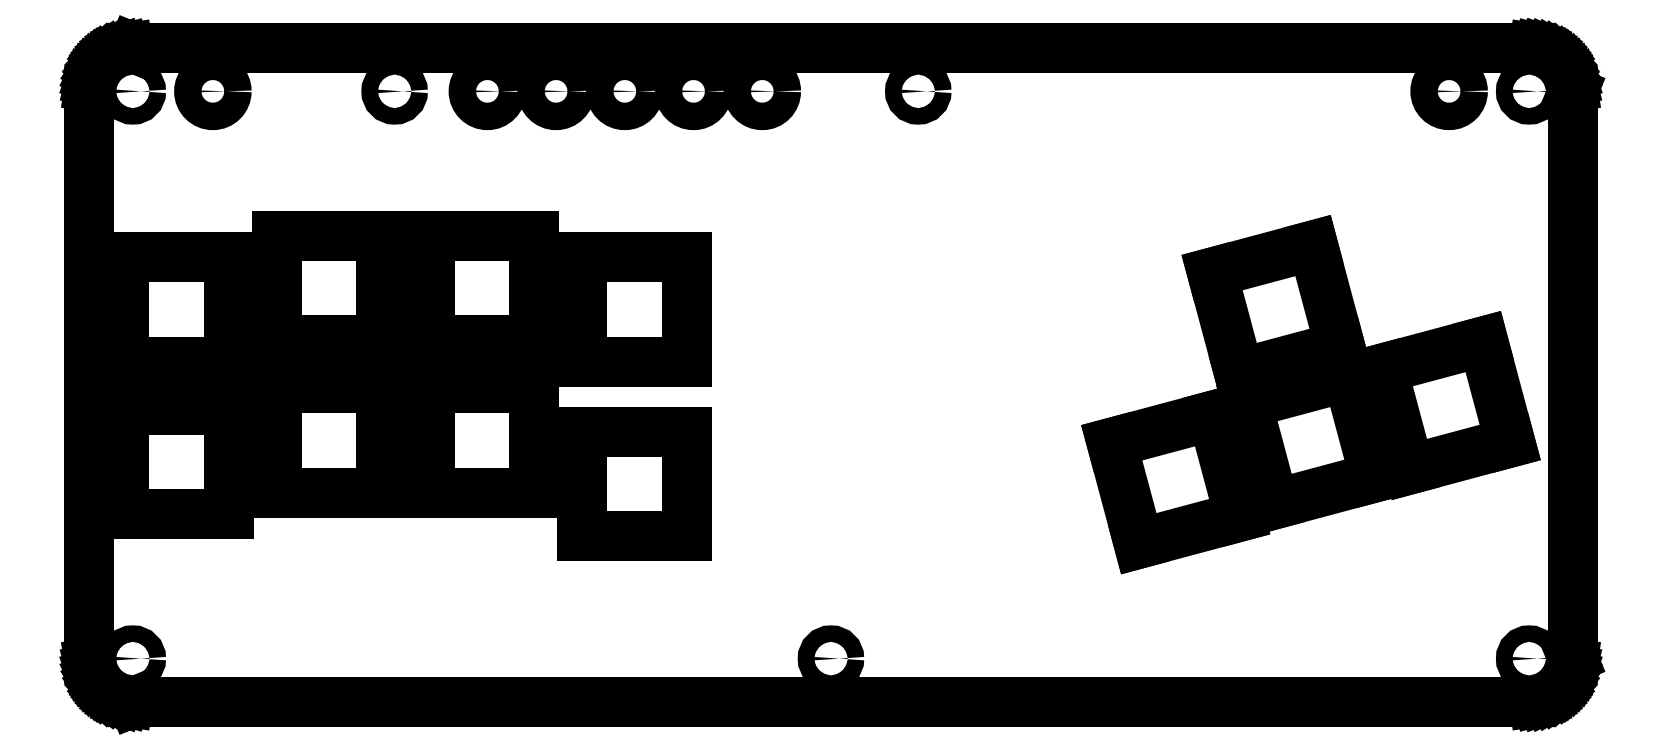
<metadata>
{"format":"dxf","ext":"dxf","renderer":"ezdxf+matplotlib","layout":"modelspace","background":"white","min_lineweight":24,"dpi":150}
</metadata>
<code>
0
SECTION
2
ENTITIES
0
CIRCLE
360
10000052
8
VISIBLE
10
101.6
20
41.28
30
0
40
1.2
0
ARC
360
10000057
8
VISIBLE
10
101.6
20
41.28
30
0
40
6.35
50
84.05
51
90.46
0
LINE
360
1000005C
8
VISIBLE
10
101.5
20
47.63
30
0
11
-101.5
21
47.63
31
0
0
LINE
360
1000005F
8
VISIBLE
10
-101.5
20
47.63
30
0
11
-101.5
21
47.62
31
0
0
ARC
360
10000062
8
VISIBLE
10
-101.6
20
41.28
30
0
40
6.35
50
89.54
51
95.96
0
LINE
360
10000067
8
VISIBLE
10
-102.3
20
47.59
30
0
11
-102.9
21
47.5
31
0
0
ARC
360
1000006A
8
VISIBLE
10
-101.6
20
41.28
30
0
40
6.35
50
101.4
51
101.9
0
LINE
360
1000006F
8
VISIBLE
10
-102.9
20
47.49
30
0
11
-103.5
21
47.35
31
0
0
ARC
360
10000072
8
VISIBLE
10
-101.6
20
41.28
30
0
40
6.35
50
107
51
107.6
0
LINE
360
10000077
8
VISIBLE
10
-103.5
20
47.33
30
0
11
-104
21
47.14
31
0
0
ARC
360
1000007A
8
VISIBLE
10
-101.6
20
41.28
30
0
40
6.35
50
112.6
51
113.2
0
LINE
360
1000007F
8
VISIBLE
10
-104.1
20
47.11
30
0
11
-104.6
21
46.87
31
0
0
ARC
360
10000082
8
VISIBLE
10
-101.6
20
41.28
30
0
40
6.35
50
118.2
51
118.7
0
LINE
360
10000087
8
VISIBLE
10
-104.6
20
46.85
30
0
11
-105.1
21
46.55
31
0
0
ARC
360
1000008A
8
VISIBLE
10
-101.6
20
41.28
30
0
40
6.35
50
123.9
51
124.1
0
LINE
360
1000008F
8
VISIBLE
10
-105.2
20
46.53
30
0
11
-105.6
21
46.18
31
0
0
LINE
360
10000092
8
VISIBLE
10
-105.6
20
46.18
30
0
11
-105.6
21
46.17
31
0
0
LINE
360
10000095
8
VISIBLE
10
-105.6
20
46.17
30
0
11
-106.1
21
45.77
31
0
0
LINE
360
10000098
8
VISIBLE
10
-106.1
20
45.77
30
0
11
-106.5
21
45.32
31
0
0
LINE
360
1000009B
8
VISIBLE
10
-106.5
20
45.32
30
0
11
-106.5
21
45.31
31
0
0
LINE
360
1000009E
8
VISIBLE
10
-106.5
20
45.31
30
0
11
-106.9
21
44.84
31
0
0
ARC
360
100000A1
8
VISIBLE
10
-101.6
20
41.28
30
0
40
6.35
50
145.9
51
146.1
0
LINE
360
100000A6
8
VISIBLE
10
-106.9
20
44.81
30
0
11
-107.2
21
44.32
31
0
0
ARC
360
100000A9
8
VISIBLE
10
-101.6
20
41.28
30
0
40
6.35
50
151.3
51
151.8
0
LINE
360
100000AE
8
VISIBLE
10
-107.2
20
44.28
30
0
11
-107.4
21
43.78
31
0
0
ARC
360
100000B1
8
VISIBLE
10
-101.6
20
41.28
30
0
40
6.35
50
156.8
51
157.4
0
LINE
360
100000B6
8
VISIBLE
10
-107.5
20
43.71
30
0
11
-107.7
21
43.2
31
0
0
ARC
360
100000B9
8
VISIBLE
10
-101.6
20
41.28
30
0
40
6.35
50
162.4
51
163
0
LINE
360
100000BE
8
VISIBLE
10
-107.7
20
43.13
30
0
11
-107.8
21
42.58
31
0
0
ARC
360
100000C1
8
VISIBLE
10
-101.6
20
41.28
30
0
40
6.35
50
168.1
51
168.6
0
LINE
360
100000C6
8
VISIBLE
10
-107.8
20
42.53
30
0
11
-107.9
21
41.93
31
0
0
ARC
360
100000C9
8
VISIBLE
10
-101.6
20
41.28
30
0
40
6.35
50
174
51
180.5
0
LINE
360
100000CE
8
VISIBLE
10
-108
20
41.22
30
0
11
-108
21
-41.22
31
0
0
ARC
360
100000D1
8
VISIBLE
10
-101.6
20
-41.27
30
0
40
6.35
50
179.5
51
186
0
LINE
360
100000D6
8
VISIBLE
10
-107.9
20
-41.93
30
0
11
-107.8
21
-42.53
31
0
0
ARC
360
100000D9
8
VISIBLE
10
-101.6
20
-41.27
30
0
40
6.35
50
191.4
51
191.9
0
LINE
360
100000DE
8
VISIBLE
10
-107.8
20
-42.58
30
0
11
-107.7
21
-43.13
31
0
0
ARC
360
1e+06
8
VISIBLE
10
-101.6
20
-41.27
30
0
40
6.35
50
197
51
197.6
0
LINE
360
1e+11
8
VISIBLE
10
-107.7
20
-43.2
30
0
11
-107.5
21
-43.71
31
0
0
ARC
360
1e+14
8
VISIBLE
10
-101.6
20
-41.27
30
0
40
6.35
50
202.6
51
203.2
0
LINE
360
100000EE
8
VISIBLE
10
-107.4
20
-43.78
30
0
11
-107.2
21
-44.28
31
0
0
ARC
360
100000F1
8
VISIBLE
10
-101.6
20
-41.27
30
0
40
6.35
50
208.2
51
208.7
0
LINE
360
100000F6
8
VISIBLE
10
-107.2
20
-44.32
30
0
11
-106.9
21
-44.81
31
0
0
ARC
360
100000F9
8
VISIBLE
10
-101.6
20
-41.27
30
0
40
6.35
50
213.9
51
214.1
0
LINE
360
100000FE
8
VISIBLE
10
-106.9
20
-44.84
30
0
11
-106.5
21
-45.31
31
0
0
LINE
360
10000101
8
VISIBLE
10
-106.5
20
-45.31
30
0
11
-106.5
21
-45.32
31
0
0
LINE
360
10000104
8
VISIBLE
10
-106.5
20
-45.32
30
0
11
-106.1
21
-45.77
31
0
0
LINE
360
10000107
8
VISIBLE
10
-106.1
20
-45.77
30
0
11
-105.6
21
-46.17
31
0
0
LINE
360
1000010A
8
VISIBLE
10
-105.6
20
-46.17
30
0
11
-105.6
21
-46.18
31
0
0
LINE
360
1000010D
8
VISIBLE
10
-105.6
20
-46.18
30
0
11
-105.2
21
-46.53
31
0
0
ARC
360
10000110
8
VISIBLE
10
-101.6
20
-41.27
30
0
40
6.35
50
235.9
51
236.1
0
LINE
360
10000115
8
VISIBLE
10
-105.1
20
-46.55
30
0
11
-104.6
21
-46.85
31
0
0
ARC
360
10000118
8
VISIBLE
10
-101.6
20
-41.27
30
0
40
6.35
50
241.3
51
241.8
0
LINE
360
1000011D
8
VISIBLE
10
-104.6
20
-46.87
30
0
11
-104.1
21
-47.11
31
0
0
ARC
360
10000120
8
VISIBLE
10
-101.6
20
-41.27
30
0
40
6.35
50
246.8
51
247.4
0
LINE
360
10000125
8
VISIBLE
10
-104
20
-47.14
30
0
11
-103.5
21
-47.33
31
0
0
ARC
360
10000128
8
VISIBLE
10
-101.6
20
-41.27
30
0
40
6.35
50
252.4
51
253
0
LINE
360
1000012D
8
VISIBLE
10
-103.5
20
-47.35
30
0
11
-102.9
21
-47.49
31
0
0
ARC
360
10000130
8
VISIBLE
10
-101.6
20
-41.27
30
0
40
6.35
50
258.1
51
258.6
0
LINE
360
10000135
8
VISIBLE
10
-102.9
20
-47.5
30
0
11
-102.3
21
-47.59
31
0
0
ARC
360
10000138
8
VISIBLE
10
-101.6
20
-41.27
30
0
40
6.35
50
264
51
270.5
0
LINE
360
1000013D
8
VISIBLE
10
-101.5
20
-47.62
30
0
11
-101.5
21
-47.62
31
0
0
LINE
360
10000140
8
VISIBLE
10
-101.5
20
-47.62
30
0
11
101.5
21
-47.62
31
0
0
ARC
360
10000143
8
VISIBLE
10
101.6
20
-41.27
30
0
40
6.35
50
269.5
51
276
0
LINE
360
10000148
8
VISIBLE
10
102.3
20
-47.59
30
0
11
102.9
21
-47.5
31
0
0
ARC
360
1000014B
8
VISIBLE
10
101.6
20
-41.27
30
0
40
6.35
50
281.4
51
281.9
0
LINE
360
10000150
8
VISIBLE
10
102.9
20
-47.49
30
0
11
103.5
21
-47.35
31
0
0
ARC
360
10000153
8
VISIBLE
10
101.6
20
-41.27
30
0
40
6.35
50
287
51
287.6
0
LINE
360
10000158
8
VISIBLE
10
103.5
20
-47.33
30
0
11
104
21
-47.14
31
0
0
ARC
360
1000015B
8
VISIBLE
10
101.6
20
-41.27
30
0
40
6.35
50
292.6
51
293.2
0
LINE
360
10000160
8
VISIBLE
10
104.1
20
-47.11
30
0
11
104.6
21
-46.87
31
0
0
ARC
360
10000163
8
VISIBLE
10
101.6
20
-41.27
30
0
40
6.35
50
298.2
51
298.7
0
LINE
360
10000168
8
VISIBLE
10
104.6
20
-46.85
30
0
11
105.1
21
-46.55
31
0
0
ARC
360
1000016B
8
VISIBLE
10
101.6
20
-41.27
30
0
40
6.35
50
303.9
51
304.1
0
LINE
360
10000170
8
VISIBLE
10
105.2
20
-46.53
30
0
11
105.6
21
-46.18
31
0
0
LINE
360
10000173
8
VISIBLE
10
105.6
20
-46.18
30
0
11
105.6
21
-46.17
31
0
0
LINE
360
10000176
8
VISIBLE
10
105.6
20
-46.17
30
0
11
106.1
21
-45.77
31
0
0
LINE
360
10000179
8
VISIBLE
10
106.1
20
-45.77
30
0
11
106.5
21
-45.32
31
0
0
LINE
360
1000017C
8
VISIBLE
10
106.5
20
-45.32
30
0
11
106.5
21
-45.31
31
0
0
LINE
360
1000017F
8
VISIBLE
10
106.5
20
-45.31
30
0
11
106.9
21
-44.83
31
0
0
ARC
360
10000182
8
VISIBLE
10
101.6
20
-41.27
30
0
40
6.35
50
325.9
51
326.1
0
LINE
360
10000187
8
VISIBLE
10
106.9
20
-44.81
30
0
11
107.2
21
-44.32
31
0
0
ARC
360
1000018A
8
VISIBLE
10
101.6
20
-41.27
30
0
40
6.35
50
331.3
51
331.8
0
LINE
360
1000018F
8
VISIBLE
10
107.2
20
-44.28
30
0
11
107.4
21
-43.78
31
0
0
ARC
360
10000192
8
VISIBLE
10
101.6
20
-41.27
30
0
40
6.35
50
336.8
51
337.4
0
LINE
360
10000197
8
VISIBLE
10
107.5
20
-43.71
30
0
11
107.7
21
-43.2
31
0
0
ARC
360
1000019A
8
VISIBLE
10
101.6
20
-41.27
30
0
40
6.35
50
342.4
51
343
0
LINE
360
1000019F
8
VISIBLE
10
107.7
20
-43.13
30
0
11
107.8
21
-42.58
31
0
0
ARC
360
100001A2
8
VISIBLE
10
101.6
20
-41.27
30
0
40
6.35
50
348.1
51
348.6
0
LINE
360
100001A7
8
VISIBLE
10
107.8
20
-42.53
30
0
11
107.9
21
-41.93
31
0
0
ARC
360
100001AA
8
VISIBLE
10
101.6
20
-41.27
30
0
40
6.35
50
354.1
51
0.4578
0
LINE
360
100001AF
8
VISIBLE
10
107.9
20
-41.22
30
0
11
108
21
-41.22
31
0
0
LINE
360
100001B2
8
VISIBLE
10
108
20
-41.22
30
0
11
108
21
41.22
31
0
0
LINE
360
100001B5
8
VISIBLE
10
108
20
41.22
30
0
11
107.9
21
41.22
31
0
0
ARC
360
100001B8
8
VISIBLE
10
101.6
20
41.28
30
0
40
6.35
50
359.5
51
5.949
0
LINE
360
100001BD
8
VISIBLE
10
107.9
20
41.93
30
0
11
107.8
21
42.53
31
0
0
ARC
360
100001C0
8
VISIBLE
10
101.6
20
41.28
30
0
40
6.35
50
11.41
51
11.85
0
LINE
360
100001C5
8
VISIBLE
10
107.8
20
42.58
30
0
11
107.7
21
43.13
31
0
0
ARC
360
100001C8
8
VISIBLE
10
101.6
20
41.28
30
0
40
6.35
50
16.98
51
17.62
0
LINE
360
100001CD
8
VISIBLE
10
107.7
20
43.2
30
0
11
107.5
21
43.71
31
0
0
ARC
360
100001D0
8
VISIBLE
10
101.6
20
41.28
30
0
40
6.35
50
22.59
51
23.21
0
LINE
360
100001D5
8
VISIBLE
10
107.4
20
43.78
30
0
11
107.2
21
44.28
31
0
0
ARC
360
100001D8
8
VISIBLE
10
101.6
20
41.28
30
0
40
6.35
50
28.24
51
28.68
0
LINE
360
100001DD
8
VISIBLE
10
107.2
20
44.32
30
0
11
106.9
21
44.81
31
0
0
ARC
360
1e+05
8
VISIBLE
10
101.6
20
41.28
30
0
40
6.35
50
33.88
51
34.1
0
LINE
360
1e+10
8
VISIBLE
10
106.9
20
44.84
30
0
11
106.5
21
45.31
31
0
0
LINE
360
1e+13
8
VISIBLE
10
106.5
20
45.31
30
0
11
106.5
21
45.32
31
0
0
LINE
360
100001EB
8
VISIBLE
10
106.5
20
45.32
30
0
11
106.1
21
45.77
31
0
0
LINE
360
100001EE
8
VISIBLE
10
106.1
20
45.77
30
0
11
105.6
21
46.17
31
0
0
LINE
360
100001F1
8
VISIBLE
10
105.6
20
46.17
30
0
11
105.6
21
46.18
31
0
0
LINE
360
100001F4
8
VISIBLE
10
105.6
20
46.18
30
0
11
105.2
21
46.53
31
0
0
ARC
360
100001F7
8
VISIBLE
10
101.6
20
41.28
30
0
40
6.35
50
55.9
51
56.12
0
LINE
360
100001FC
8
VISIBLE
10
105.1
20
46.55
30
0
11
104.6
21
46.85
31
0
0
ARC
360
100001FF
8
VISIBLE
10
101.6
20
41.28
30
0
40
6.35
50
61.31
51
61.77
0
LINE
360
10000204
8
VISIBLE
10
104.6
20
46.87
30
0
11
104.1
21
47.11
31
0
0
ARC
360
10000207
8
VISIBLE
10
101.6
20
41.28
30
0
40
6.35
50
66.79
51
67.41
0
LINE
360
1000020C
8
VISIBLE
10
104
20
47.14
30
0
11
103.5
21
47.33
31
0
0
ARC
360
1000020F
8
VISIBLE
10
101.6
20
41.28
30
0
40
6.35
50
72.39
51
73.01
0
LINE
360
10000214
8
VISIBLE
10
103.5
20
47.35
30
0
11
102.9
21
47.49
31
0
0
ARC
360
10000217
8
VISIBLE
10
101.6
20
41.28
30
0
40
6.35
50
78.14
51
78.6
0
LINE
360
1000021C
8
VISIBLE
10
102.9
20
47.5
30
0
11
102.3
21
47.59
31
0
0
LINE
360
1000021F
8
VISIBLE
10
-102.8
20
17.13
30
0
11
-102.8
21
1.925
31
0
0
LINE
360
10000222
8
VISIBLE
10
-87.65
20
17.13
30
0
11
-102.8
21
17.13
31
0
0
LINE
360
10000225
8
VISIBLE
10
-87.65
20
1.925
30
0
11
-87.65
21
17.13
31
0
0
LINE
360
10000228
8
VISIBLE
10
-102.8
20
1.925
30
0
11
-87.65
21
1.925
31
0
0
LINE
360
1000022B
8
VISIBLE
10
-102.8
20
-5.1
30
0
11
-102.8
21
-20.3
31
0
0
LINE
360
1000022E
8
VISIBLE
10
-87.65
20
-5.1
30
0
11
-102.8
21
-5.1
31
0
0
LINE
360
10000231
8
VISIBLE
10
-87.65
20
-20.3
30
0
11
-87.65
21
-5.1
31
0
0
LINE
360
10000234
8
VISIBLE
10
-102.8
20
-20.3
30
0
11
-87.65
21
-20.3
31
0
0
LINE
360
10000237
8
VISIBLE
10
-80.63
20
5.1
30
0
11
-65.43
21
5.1
31
0
0
LINE
360
1000023A
8
VISIBLE
10
-80.63
20
20.3
30
0
11
-80.63
21
5.1
31
0
0
LINE
360
1000023D
8
VISIBLE
10
-65.43
20
20.3
30
0
11
-80.63
21
20.3
31
0
0
LINE
360
10000240
8
VISIBLE
10
-65.43
20
5.1
30
0
11
-65.43
21
20.3
31
0
0
LINE
360
10000243
8
VISIBLE
10
-80.63
20
-1.925
30
0
11
-80.63
21
-17.12
31
0
0
LINE
360
10000246
8
VISIBLE
10
-65.43
20
-1.925
30
0
11
-80.63
21
-1.925
31
0
0
LINE
360
10000249
8
VISIBLE
10
-65.43
20
-17.12
30
0
11
-65.43
21
-1.925
31
0
0
LINE
360
1000024C
8
VISIBLE
10
-80.63
20
-17.12
30
0
11
-65.43
21
-17.12
31
0
0
LINE
360
1000024F
8
VISIBLE
10
-58.4
20
20.3
30
0
11
-58.4
21
5.1
31
0
0
LINE
360
10000252
8
VISIBLE
10
-43.2
20
20.3
30
0
11
-58.4
21
20.3
31
0
0
LINE
360
10000255
8
VISIBLE
10
-43.2
20
5.1
30
0
11
-43.2
21
20.3
31
0
0
LINE
360
10000258
8
VISIBLE
10
-58.4
20
5.1
30
0
11
-43.2
21
5.1
31
0
0
LINE
360
1000025B
8
VISIBLE
10
-58.4
20
-1.925
30
0
11
-58.4
21
-17.12
31
0
0
LINE
360
1000025E
8
VISIBLE
10
-43.2
20
-1.925
30
0
11
-58.4
21
-1.925
31
0
0
LINE
360
10000261
8
VISIBLE
10
-43.2
20
-17.12
30
0
11
-43.2
21
-1.925
31
0
0
LINE
360
10000264
8
VISIBLE
10
-58.4
20
-17.12
30
0
11
-43.2
21
-17.12
31
0
0
LINE
360
10000267
8
VISIBLE
10
-36.18
20
17.15
30
0
11
-36.18
21
1.95
31
0
0
LINE
360
1000026A
8
VISIBLE
10
-20.98
20
17.15
30
0
11
-36.18
21
17.15
31
0
0
LINE
360
1000026D
8
VISIBLE
10
-20.98
20
1.95
30
0
11
-20.98
21
17.15
31
0
0
LINE
360
10000270
8
VISIBLE
10
-36.18
20
1.95
30
0
11
-20.98
21
1.95
31
0
0
LINE
360
10000273
8
VISIBLE
10
-36.18
20
-8.275
30
0
11
-36.18
21
-23.47
31
0
0
LINE
360
10000276
8
VISIBLE
10
-20.98
20
-8.275
30
0
11
-36.18
21
-8.275
31
0
0
LINE
360
10000279
8
VISIBLE
10
-20.98
20
-23.47
30
0
11
-20.98
21
-8.275
31
0
0
LINE
360
1000027C
8
VISIBLE
10
-36.18
20
-23.47
30
0
11
-20.98
21
-23.47
31
0
0
LINE
360
1000027F
8
VISIBLE
10
40.86
20
-9.866
30
0
11
44.79
21
-24.55
31
0
0
LINE
360
10000282
8
VISIBLE
10
55.54
20
-5.932
30
0
11
40.86
21
-9.866
31
0
0
LINE
360
10000285
8
VISIBLE
10
59.47
20
-20.61
30
0
11
55.54
21
-5.932
31
0
0
LINE
360
10000288
8
VISIBLE
10
44.79
20
-24.55
30
0
11
59.47
21
-20.61
31
0
0
LINE
360
1000028B
8
VISIBLE
10
64.48
20
-18.83
30
0
11
79.16
21
-14.9
31
0
0
LINE
360
1000028E
8
VISIBLE
10
60.54
20
-4.151
30
0
11
64.48
21
-18.83
31
0
0
LINE
360
10000291
8
VISIBLE
10
75.22
20
-0.217
30
0
11
60.54
21
-4.151
31
0
0
LINE
360
10000294
8
VISIBLE
10
79.16
20
-14.9
30
0
11
75.22
21
-0.217
31
0
0
LINE
360
10000297
8
VISIBLE
10
80.23
20
0.929
30
0
11
84.16
21
-13.75
31
0
0
LINE
360
1000029A
8
VISIBLE
10
94.91
20
4.863
30
0
11
80.23
21
0.929
31
0
0
LINE
360
1000029D
8
VISIBLE
10
98.84
20
-9.819
30
0
11
94.91
21
4.863
31
0
0
LINE
360
100002A0
8
VISIBLE
10
84.16
20
-13.75
30
0
11
98.84
21
-9.819
31
0
0
LINE
360
100002A3
8
VISIBLE
10
55.46
20
14.9
30
0
11
59.4
21
0.217
31
0
0
LINE
360
100002A6
8
VISIBLE
10
70.14
20
18.83
30
0
11
55.46
21
14.9
31
0
0
LINE
360
100002A9
8
VISIBLE
10
74.08
20
4.151
30
0
11
70.14
21
18.83
31
0
0
LINE
360
100002AC
8
VISIBLE
10
59.4
20
0.217
30
0
11
74.08
21
4.151
31
0
0
CIRCLE
360
100002AF
8
VISIBLE
10
-89.95
20
41.28
30
0
40
2
0
CIRCLE
360
100002B4
8
VISIBLE
10
-63.5
20
41.28
30
0
40
1.2
0
CIRCLE
360
100002B9
8
VISIBLE
10
-50
20
41.28
30
0
40
2
0
CIRCLE
360
100002BE
8
VISIBLE
10
-40
20
41.28
30
0
40
2
0
CIRCLE
360
100002C3
8
VISIBLE
10
-30
20
41.28
30
0
40
2
0
CIRCLE
360
100002C8
8
VISIBLE
10
-20
20
41.28
30
0
40
2
0
CIRCLE
360
100002CD
8
VISIBLE
10
-10
20
41.28
30
0
40
2
0
CIRCLE
360
100002D2
8
VISIBLE
10
12.7
20
41.28
30
0
40
1.2
0
CIRCLE
360
100002D7
8
VISIBLE
10
89.95
20
41.28
30
0
40
2
0
CIRCLE
360
100002DC
8
VISIBLE
10
5e-06
20
-41.27
30
0
40
1.2
0
CIRCLE
360
1e+06
8
VISIBLE
10
101.6
20
-41.27
30
0
40
1.2
0
CIRCLE
360
1e+11
8
VISIBLE
10
-101.6
20
-41.27
30
0
40
1.2
0
CIRCLE
360
100002EB
8
VISIBLE
10
-101.6
20
41.28
30
0
40
1.2
0
ENDSEC
0
EOF

</code>
